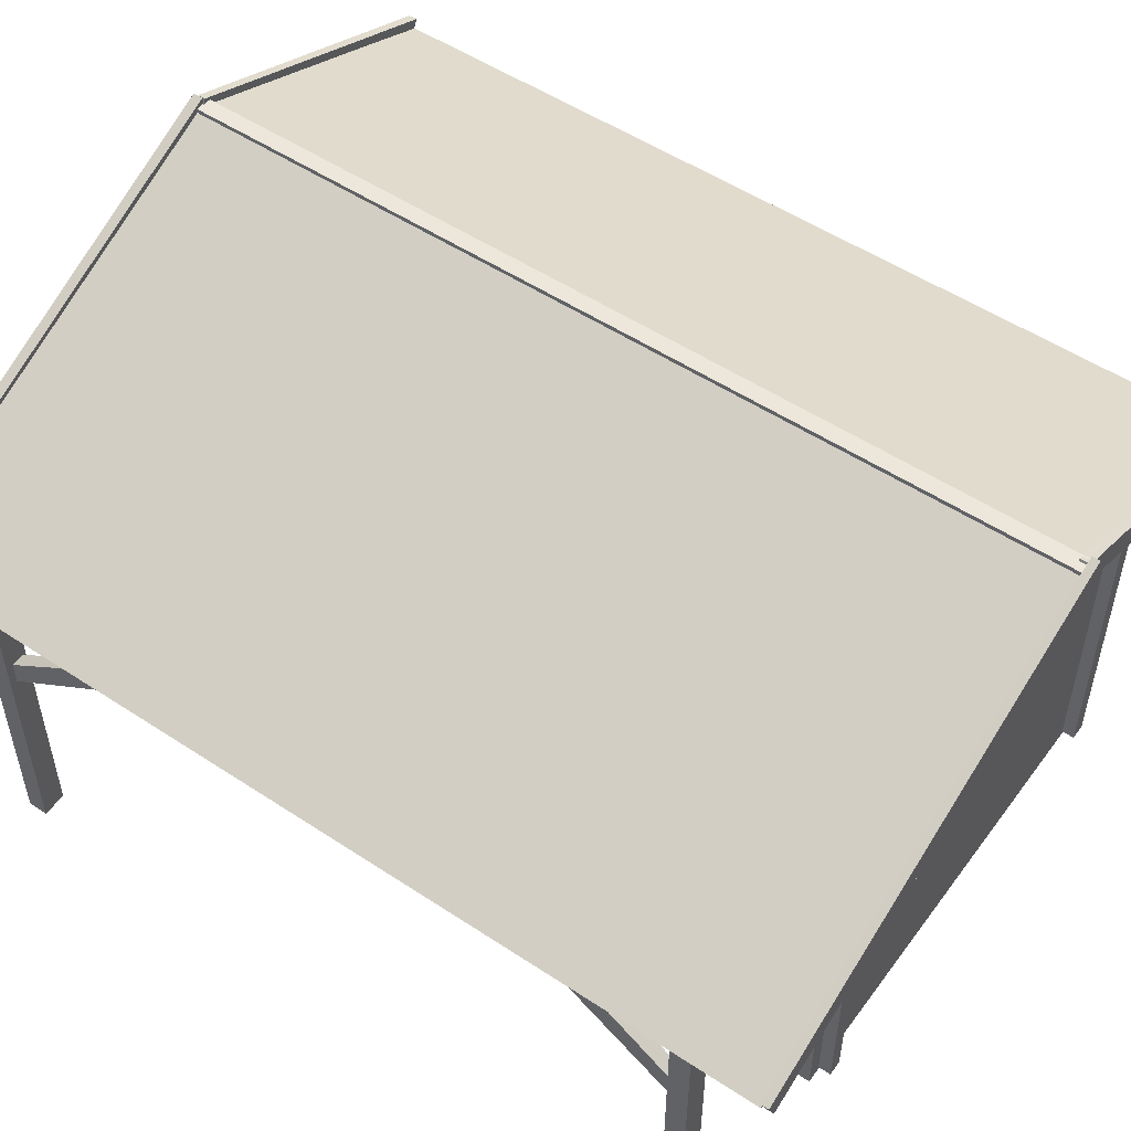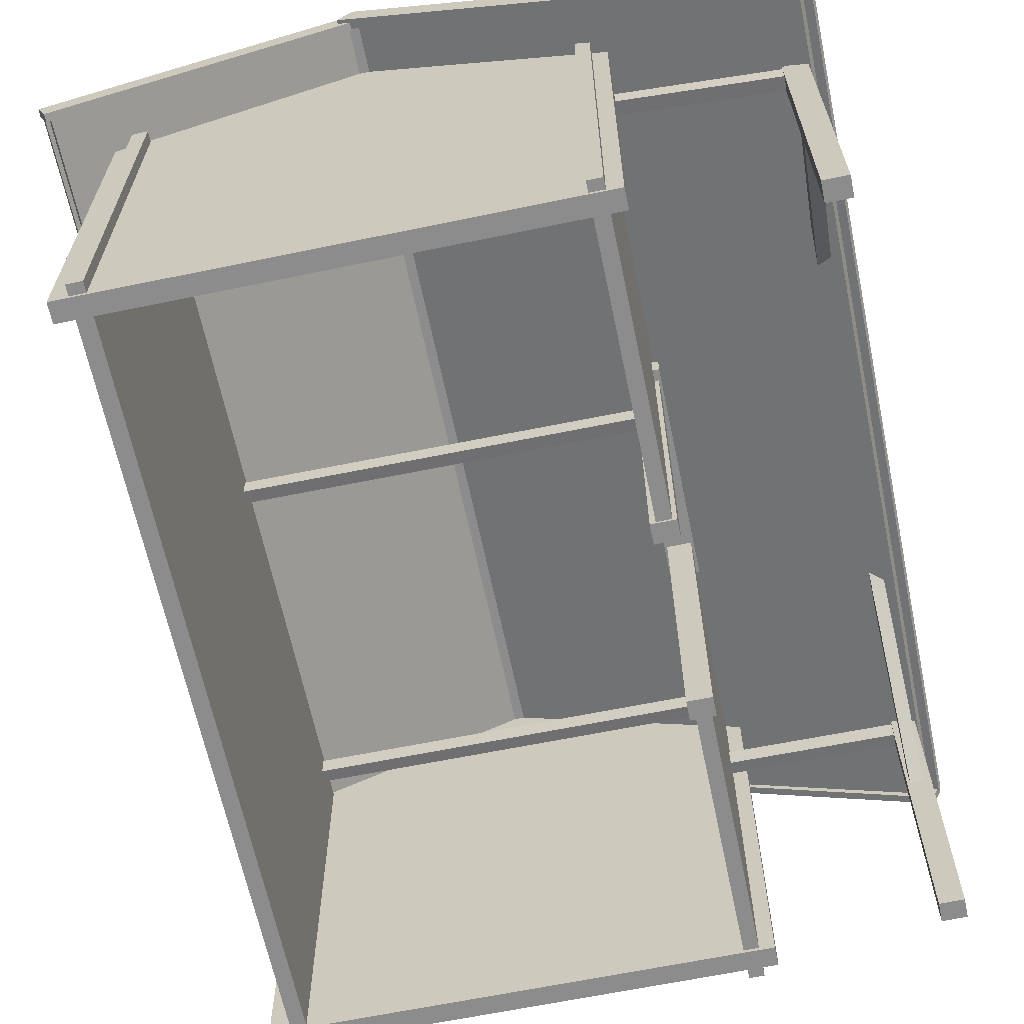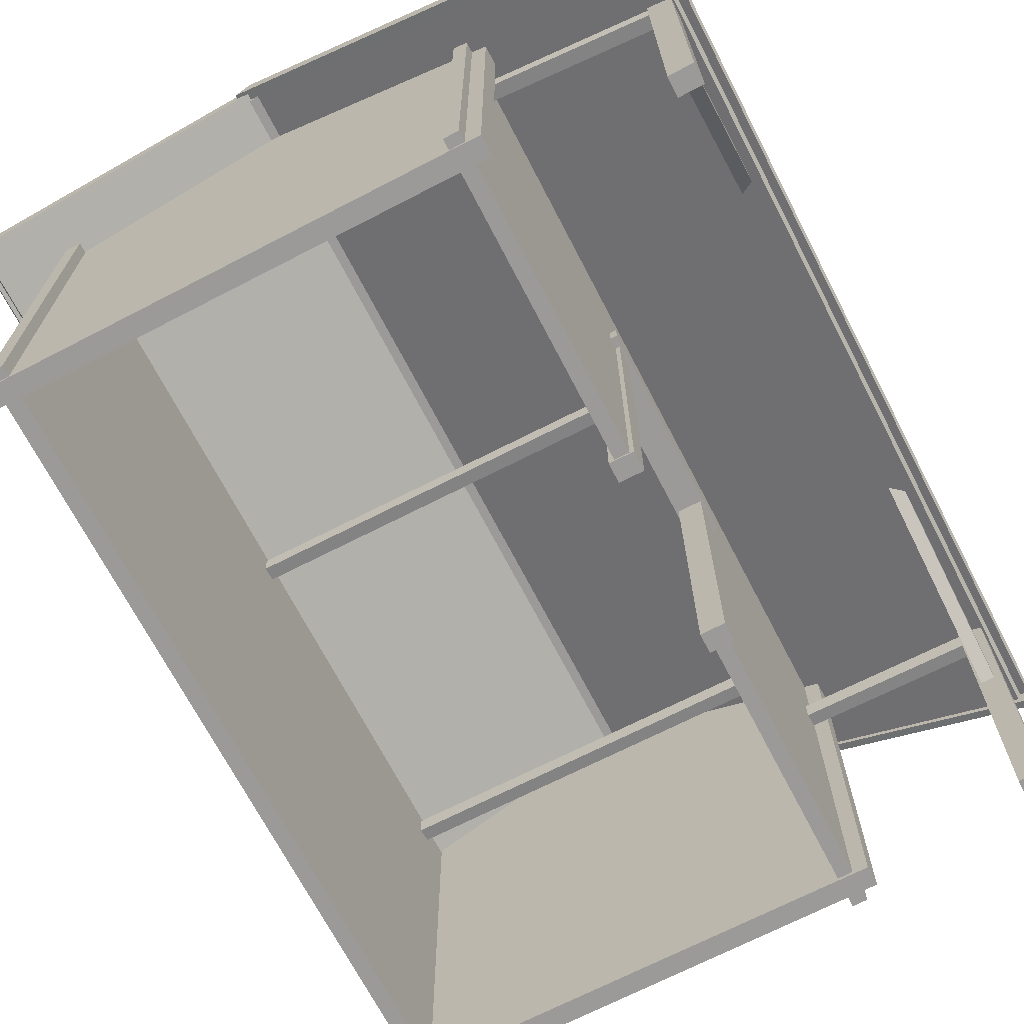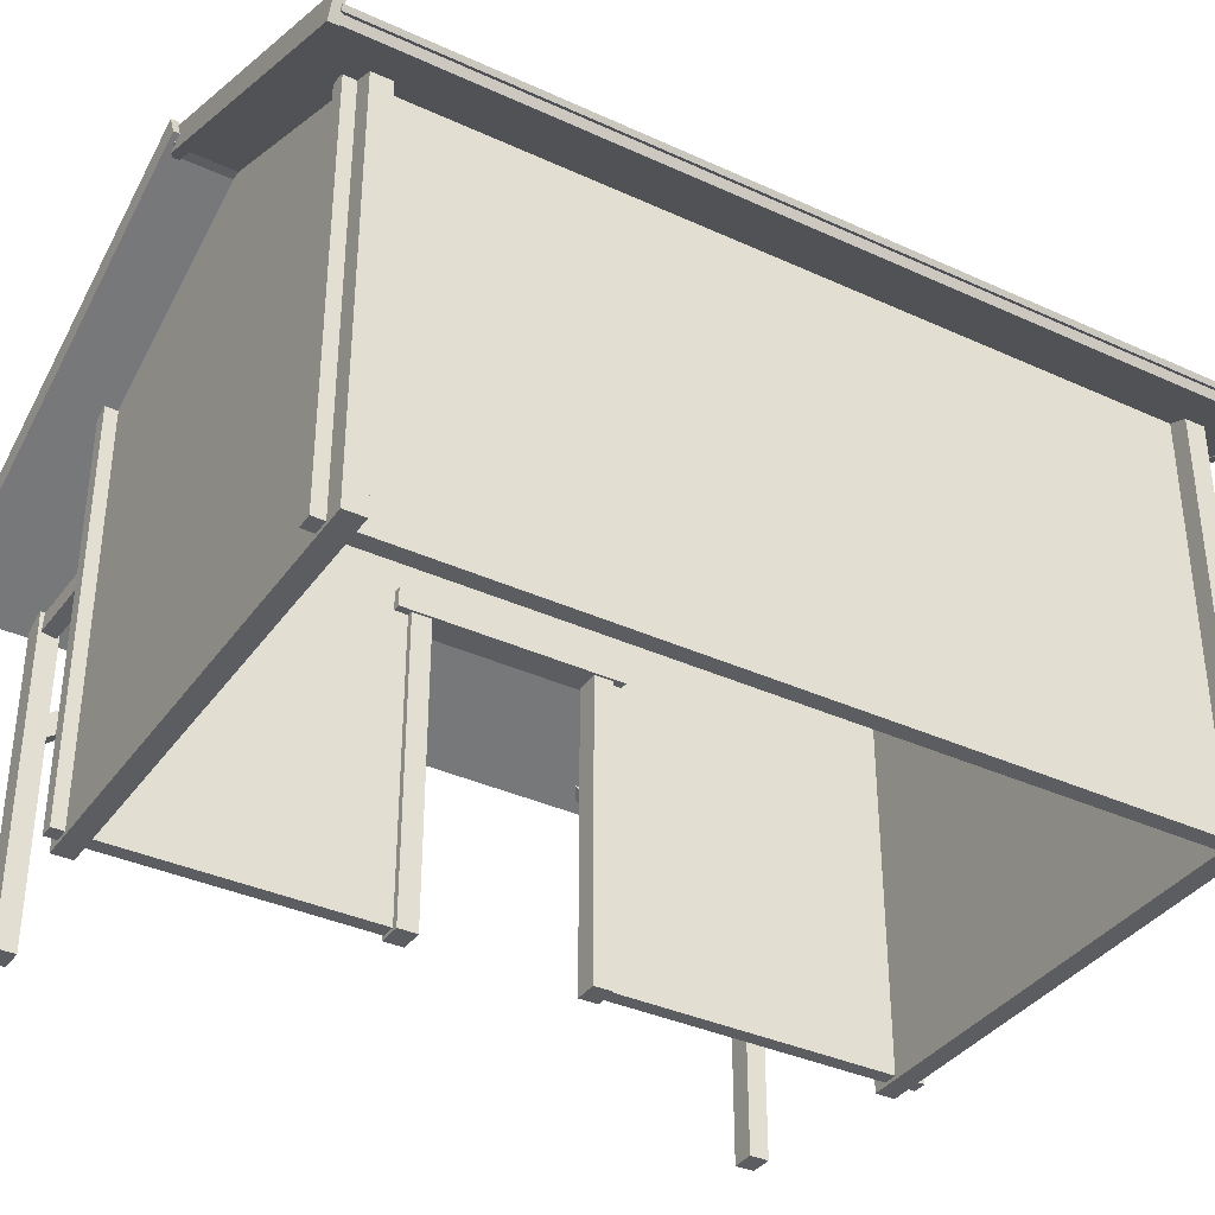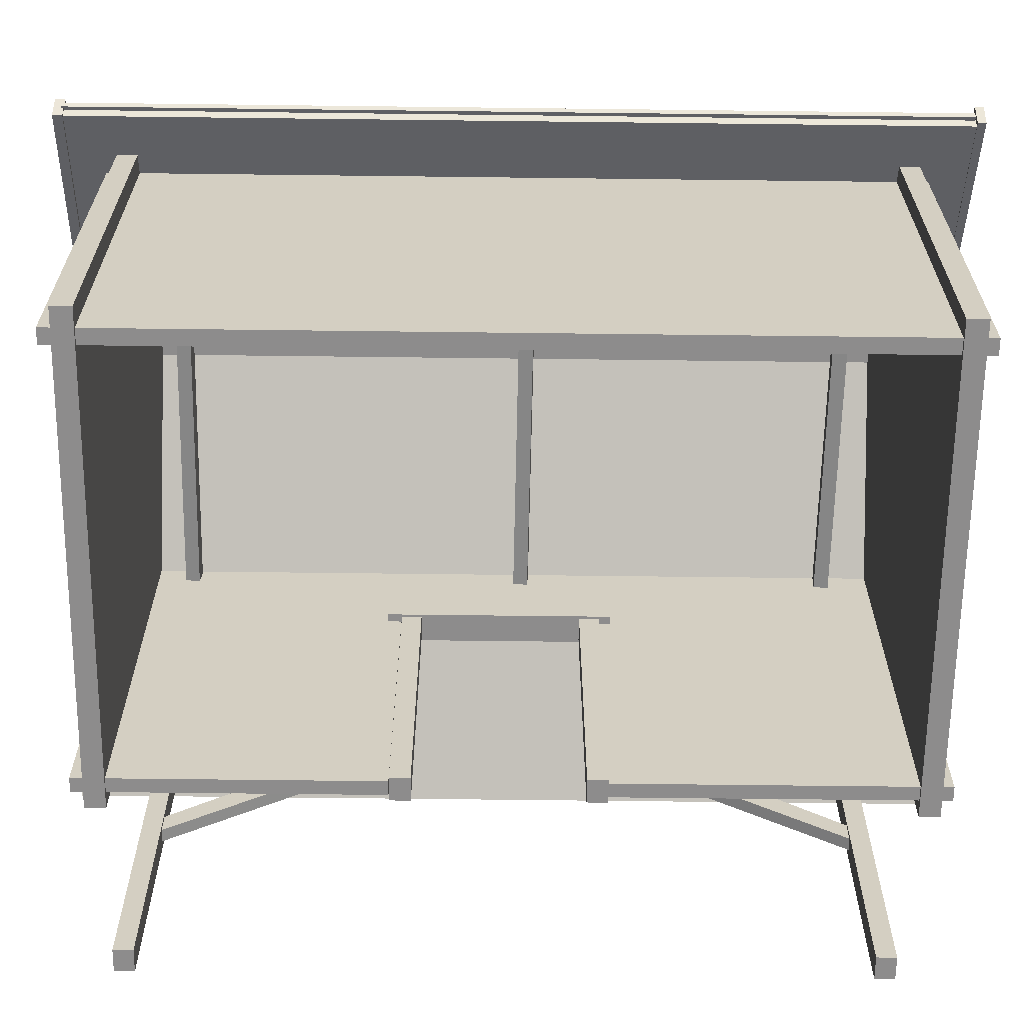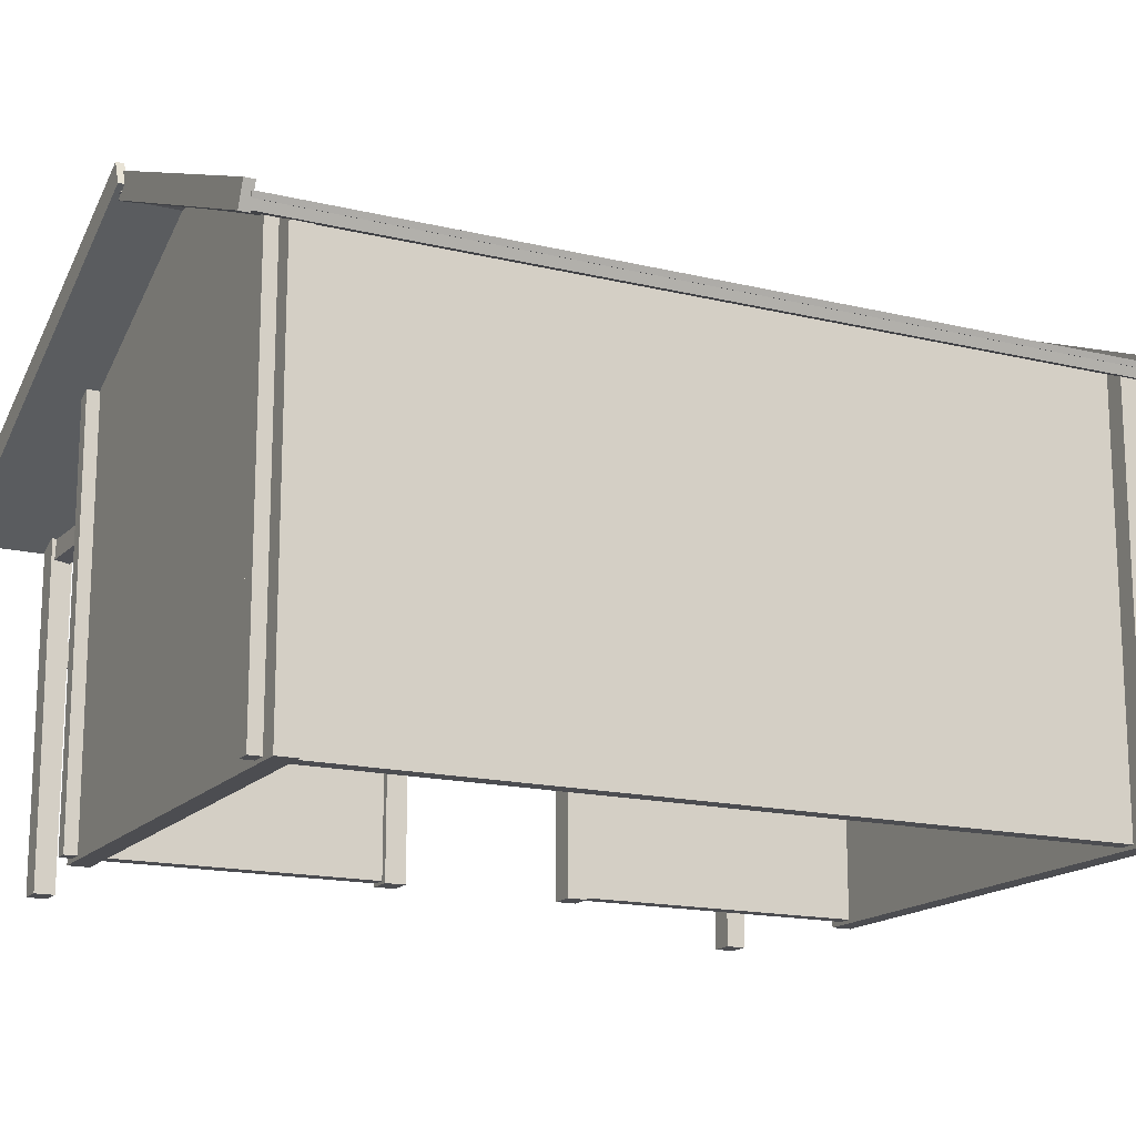
<metadata>
{"format":"obj","ext":"obj","renderer":"f3d","projection":"perspective","resolution":1024,"background":"white","views":[{"elev":52.6,"azim":125.4,"up":"+Y"},{"elev":-64.3,"azim":11.8,"up":"+Y"},{"elev":-69.5,"azim":27.4,"up":"+Y"},{"elev":-36.6,"azim":-120.8,"up":"+Y"},{"elev":-64.3,"azim":-90.7,"up":"+Y"},{"elev":-16.1,"azim":-116.6,"up":"+Y"}]}
</metadata>
<code>
o grabary_Cube
v 5.277 0.06167 9.142
v 5.277 0.06167 9.578
v -5.277 0.06167 9.578
v -5.277 0.06167 9.142
v 5.277 9.033 9.142
v 5.277 9.033 9.578
v -5.277 9.033 9.578
v -5.277 9.033 9.142
v 0 0.06167 9.142
v 0 0.06167 9.578
v 0 11.29 9.142
v -5e-06 11.29 9.578
v -4.54 0.138 -7.633
v -4.54 0.138 9.811
v -4.878 0.138 9.811
v -4.878 0.138 -7.633
v -4.54 9.109 -7.633
v -4.54 9.109 9.811
v -4.878 9.109 9.811
v -4.878 9.109 -7.633
v 4.948 0.138 -7.633
v 4.948 0.138 9.811
v 4.631 0.138 9.811
v 4.631 0.138 -7.633
v 4.948 9.109 -7.633
v 4.948 9.109 9.811
v 4.631 9.109 9.811
v 4.631 9.109 -7.633
v 4.948 0.138 -1.353
v 4.948 9.109 -1.353
v 4.631 9.109 -1.353
v 4.631 0.138 -1.353
v 4.631 9.109 2.833
v 4.948 9.109 2.833
v 4.631 0.138 2.833
v 4.948 0.138 2.833
v 4.948 6.866 -7.633
v 4.948 6.866 9.811
v 4.631 6.866 9.811
v 4.631 6.866 -7.633
v 4.948 6.866 2.833
v 4.631 6.866 2.833
v 4.948 6.866 -1.353
v 4.631 6.866 -1.353
v -6.303 8.436 -8.527
v -6.303 8.436 10.7
v -6.386 8.63 10.7
v -6.386 8.63 -8.527
v 0.04617 11.16 -8.527
v 0.04617 11.16 10.7
v -0.037 11.35 10.7
v -0.037 11.35 -8.527
v 9.246 7.132 10.74
v 9.246 7.132 -8.66
v 9.329 7.326 -8.66
v 9.329 7.326 10.74
v -0.05339 11.16 10.74
v -0.05339 11.16 -8.66
v 0.02978 11.35 -8.66
v 0.02977 11.35 10.74
v 4.511 0.0823 -0.9108
v 4.511 7.057 -0.9108
v 4.511 0.0823 -1.341
v 4.511 7.057 -1.341
v 5.039 0.0823 -0.9108
v 5.039 7.057 -0.9108
v 5.039 0.0823 -1.341
v 5.039 7.057 -1.341
v -6.461 8.573 -8.426
v -6.461 8.573 10.6
v -6.512 8.682 10.6
v -6.512 8.682 -8.426
v 0.04617 11.38 -8.426
v 0.04617 11.38 10.6
v -0.037 11.48 10.6
v -0.037 11.48 -8.426
v 9.499 7.244 10.64
v 9.499 7.244 -8.559
v 9.553 7.337 -8.559
v 9.553 7.337 10.64
v -0.05339 11.38 10.64
v -0.05339 11.38 -8.559
v 0.02978 11.48 -8.559
v 0.02977 11.48 10.64
v -0.03396 11.66 10.59
v 9.544 7.434 10.59
v -0.03396 11.66 10.8
v 9.544 7.434 10.8
v -0.3392 11.19 10.59
v 9.337 6.948 10.59
v -0.3392 11.19 10.8
v 9.337 6.948 10.8
v 5.273 0.06167 -7.366
v 5.273 0.06167 -6.93
v -5.33 0.06167 -6.93
v -5.33 0.06167 -7.366
v 5.273 9.033 -7.366
v 5.273 9.033 -6.93
v -5.33 9.033 -6.93
v -5.33 9.033 -7.366
v -0.02882 0.06167 -7.366
v -0.02882 0.06167 -6.93
v -0.02882 11.29 -7.366
v -0.02883 11.29 -6.93
v 4.511 0.0823 2.99
v 4.511 7.057 2.99
v 4.511 0.0823 2.56
v 4.511 7.057 2.56
v 5.039 0.0823 2.99
v 5.039 7.057 2.99
v 5.039 0.0823 2.56
v 5.039 7.057 2.56
v 4.456 7.227 3.237
v 4.456 7.227 -1.645
v 4.456 6.797 3.237
v 4.456 6.797 -1.645
v 5.095 7.227 3.237
v 5.095 7.227 -1.645
v 5.095 6.797 3.237
v 5.095 6.797 -1.645
v 9.337 6.948 -8.541
v -0.3392 11.19 -8.549
v 9.337 6.948 -8.707
v -0.3392 11.19 -8.714
v 9.544 7.434 -8.541
v -0.133 11.67 -8.549
v 9.544 7.434 -8.707
v -0.133 11.67 -8.714
v -0.06132 11.56 -8.373
v -6.536 8.864 -8.377
v -0.06056 11.56 -8.588
v -6.535 8.864 -8.59
v 0.1449 11.08 -8.373
v -6.329 8.378 -8.376
v 0.1456 11.08 -8.588
v -6.329 8.378 -8.589
v -6.397 8.378 10.62
v 0.137 11.15 10.55
v -6.398 8.378 10.8
v 0.1364 11.15 10.72
v -6.604 8.864 10.62
v -0.06921 11.64 10.55
v -6.604 8.864 10.8
v -0.0698 11.64 10.72
v -0.1923 11.52 10.63
v -0.1923 11.52 -8.615
v -0.1923 11.09 10.63
v -0.1923 11.09 -8.615
v 0.1511 11.52 10.63
v 0.1511 11.52 -8.615
v 0.1511 11.09 10.63
v 0.1511 11.09 -8.615
v 8.676 0.0823 8.987
v 8.676 7.311 8.987
v 8.676 0.0823 8.557
v 8.676 7.311 8.557
v 9.204 0.0823 8.987
v 9.204 7.311 8.987
v 9.204 0.0823 8.557
v 9.204 7.311 8.557
v 8.676 0.0823 -6.571
v 8.676 7.311 -6.571
v 8.676 0.0823 -7.001
v 8.676 7.311 -7.001
v 9.204 0.0823 -6.571
v 9.204 7.311 -6.571
v 9.204 0.0823 -7.001
v 9.204 7.311 -7.001
v 9.009 7.248 8.939
v 4.815 7.174 9.185
v 9.012 6.82 8.917
v 4.818 6.746 9.163
v 8.953 7.303 8.628
v 4.759 7.229 8.874
v 8.957 6.875 8.606
v 4.762 6.801 8.852
v 9.006 7.248 -6.606
v 4.806 7.174 -6.532
v 9.01 6.82 -6.627
v 4.81 6.746 -6.554
v 8.961 7.303 -6.919
v 4.761 7.229 -6.845
v 8.965 6.875 -6.94
v 4.765 6.801 -6.867
v 8.745 7.502 -3.419
v 8.745 4.948 -6.9
v 8.745 7.368 -2.689
v 8.745 4.516 -6.764
v 9.036 7.502 -3.419
v 9.036 4.948 -6.9
v 9.036 7.368 -2.689
v 9.036 4.516 -6.764
v 9.033 7.502 5.328
v 9.041 4.948 8.809
v 9.031 7.368 4.598
v 9.04 4.516 8.673
v 8.741 7.502 5.328
v 8.749 4.948 8.81
v 8.74 7.368 4.599
v 8.749 4.516 8.674
v 4.761 9.049 -5.981
v -4.651 8.976 -5.907
v 4.77 8.621 -6.002
v -4.642 8.547 -5.929
v 4.661 9.104 -6.294
v -4.752 9.03 -6.22
v 4.67 8.676 -6.315
v -4.743 8.602 -6.242
v 4.761 9.049 1.445
v -4.651 8.976 1.519
v 4.77 8.621 1.423
v -4.642 8.547 1.497
v 4.661 9.104 1.132
v -4.752 9.03 1.206
v 4.67 8.676 1.111
v -4.743 8.602 1.184
v 4.761 9.049 8.273
v -4.651 8.976 8.346
v 4.77 8.621 8.251
v -4.642 8.547 8.325
v 4.661 9.104 7.96
v -4.752 9.03 8.033
v 4.67 8.676 7.938
v -4.743 8.602 8.012
f 9 10 3 4
f 11 8 7 12
f 1 5 6 2
f 10 12 7 3
f 3 7 8 4
f 11 9 4 8
f 5 1 9 11
f 2 6 12 10
f 5 11 12 6
f 1 2 10 9
f 13 14 15 16
f 17 20 19 18
f 13 17 18 14
f 14 18 19 15
f 15 19 20 16
f 17 13 16 20
f 36 22 23 35
f 34 33 27 26
f 41 34 26 38
f 38 26 27 39
f 44 31 28 40
f 37 21 24 40
f 25 28 31 30
f 37 25 30 43
f 44 32 29 43
f 30 31 33 34
f 43 30 34 41
f 39 27 33 42
f 21 29 32 24
f 42 33 31 44
f 23 39 42 35
f 21 37 43 29
f 25 37 40 28
f 32 44 40 24
f 22 38 39 23
f 36 41 38 22
f 42 44 43 41
f 42 41 36 35
f 45 46 47 48
f 49 52 51 50
f 45 49 50 46
f 46 50 51 47
f 47 51 52 48
f 49 45 48 52
f 53 54 55 56
f 57 60 59 58
f 53 57 58 54
f 54 58 59 55
f 55 59 60 56
f 57 53 56 60
f 61 62 64 63
f 63 64 68 67
f 67 68 66 65
f 65 66 62 61
f 63 67 65 61
f 68 64 62 66
f 69 70 71 72
f 73 76 75 74
f 69 73 74 70
f 70 74 75 71
f 71 75 76 72
f 73 69 72 76
f 77 78 79 80
f 81 84 83 82
f 77 81 82 78
f 78 82 83 79
f 79 83 84 80
f 81 77 80 84
f 90 86 88 92
f 90 89 85 86
f 92 91 89 90
f 88 87 91 92
f 85 89 91 87
f 86 85 87 88
f 101 102 95 96
f 103 100 99 104
f 93 97 98 94
f 102 104 99 95
f 95 99 100 96
f 103 101 96 100
f 97 93 101 103
f 94 98 104 102
f 97 103 104 98
f 93 94 102 101
f 105 106 108 107
f 107 108 112 111
f 111 112 110 109
f 109 110 106 105
f 107 111 109 105
f 112 108 106 110
f 113 114 116 115
f 115 116 120 119
f 119 120 118 117
f 117 118 114 113
f 115 119 117 113
f 120 116 114 118
f 121 122 124 123
f 123 127 125 121
f 123 124 128 127
f 125 126 122 121
f 128 124 122 126
f 127 128 126 125
f 134 130 132 136
f 134 133 129 130
f 136 135 133 134
f 132 131 135 136
f 129 133 135 131
f 130 129 131 132
f 137 138 140 139
f 139 143 141 137
f 139 140 144 143
f 141 142 138 137
f 144 140 138 142
f 143 144 142 141
f 145 146 148 147
f 147 148 152 151
f 151 152 150 149
f 149 150 146 145
f 147 151 149 145
f 152 148 146 150
f 153 154 156 155
f 155 156 160 159
f 159 160 158 157
f 157 158 154 153
f 155 159 157 153
f 160 156 154 158
f 161 162 164 163
f 163 164 168 167
f 167 168 166 165
f 165 166 162 161
f 163 167 165 161
f 168 164 162 166
f 169 170 172 171
f 171 172 176 175
f 175 176 174 173
f 173 174 170 169
f 171 175 173 169
f 176 172 170 174
f 177 178 180 179
f 179 180 184 183
f 183 184 182 181
f 181 182 178 177
f 179 183 181 177
f 184 180 178 182
f 185 186 188 187
f 187 188 192 191
f 191 192 190 189
f 189 190 186 185
f 187 191 189 185
f 192 188 186 190
f 193 194 196 195
f 195 196 200 199
f 199 200 198 197
f 197 198 194 193
f 195 199 197 193
f 200 196 194 198
f 201 202 204 203
f 203 204 208 207
f 207 208 206 205
f 205 206 202 201
f 203 207 205 201
f 208 204 202 206
f 209 210 212 211
f 211 212 216 215
f 215 216 214 213
f 213 214 210 209
f 211 215 213 209
f 216 212 210 214
f 217 218 220 219
f 219 220 224 223
f 223 224 222 221
f 221 222 218 217
f 219 223 221 217
f 224 220 218 222

</code>
